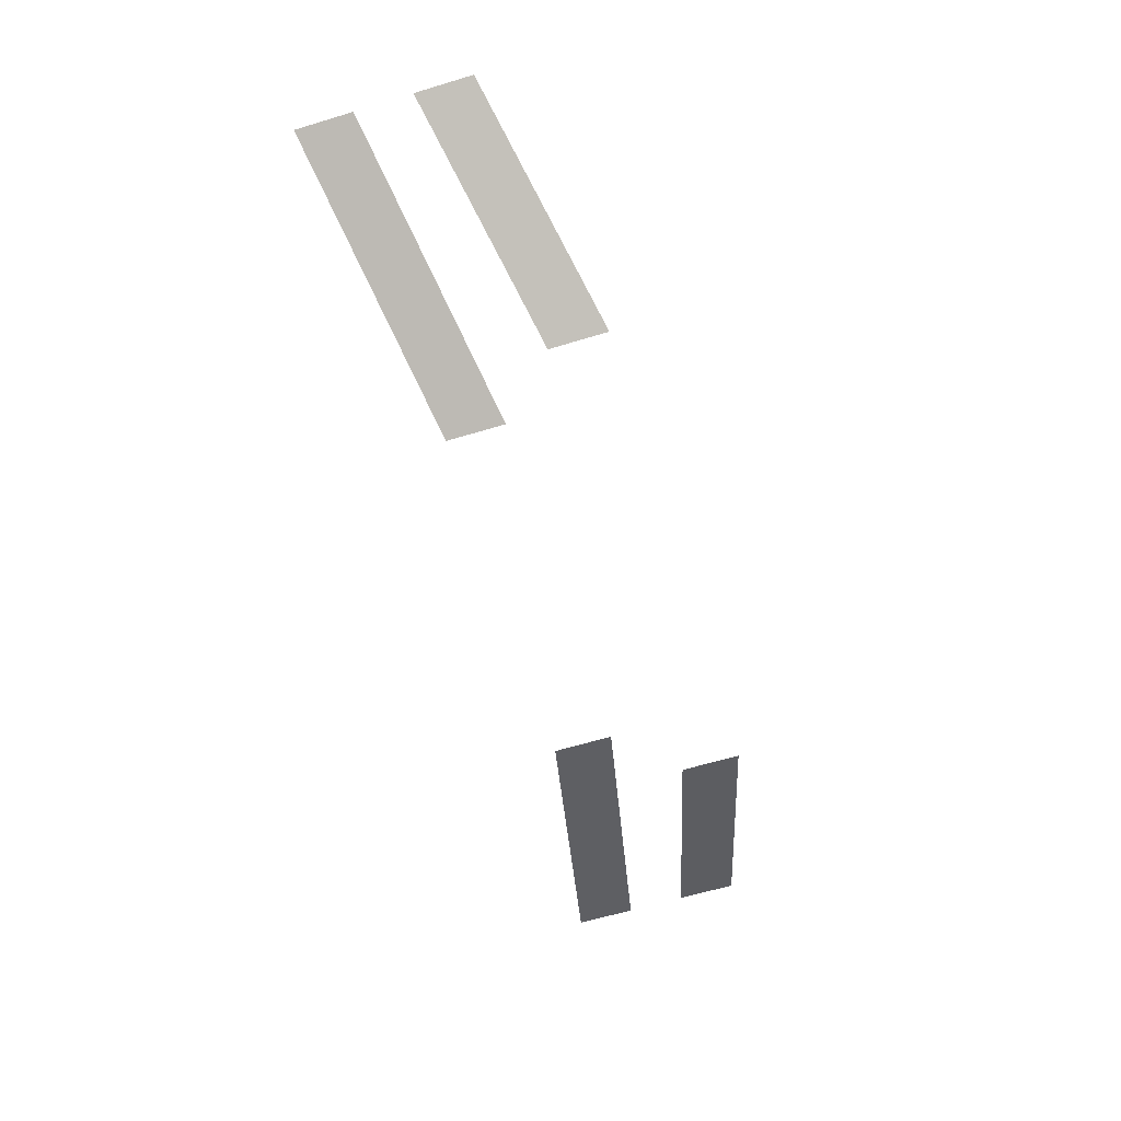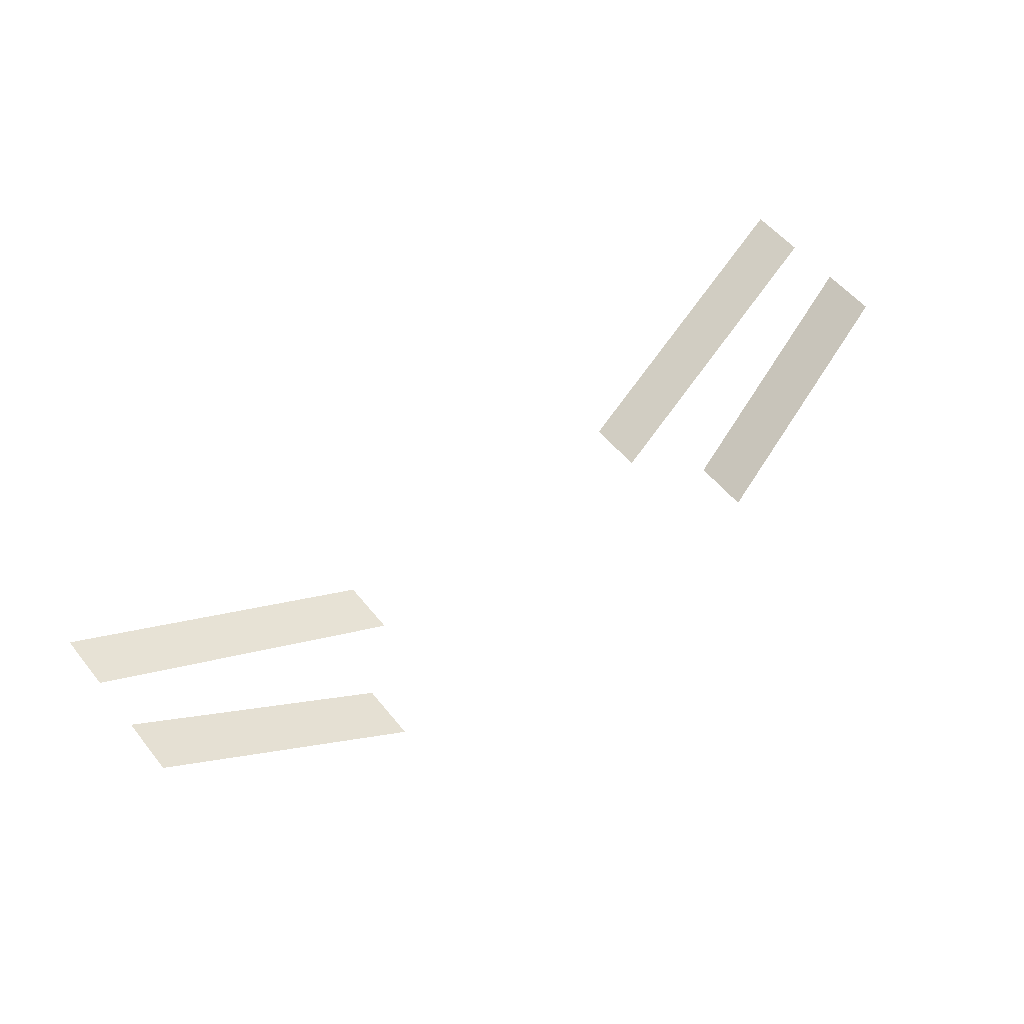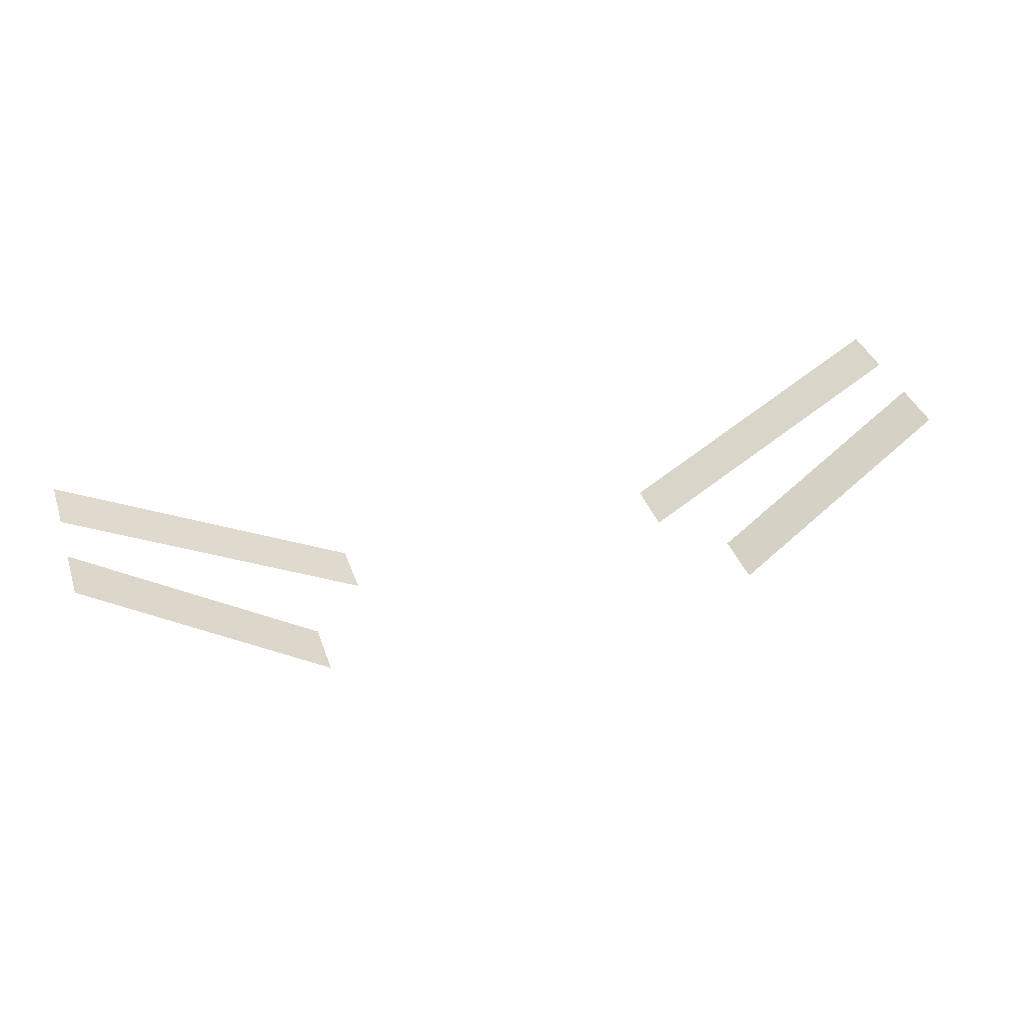
<metadata>
{"format":"obj","ext":"obj","renderer":"f3d","projection":"perspective","resolution":1024,"background":"white","views":[{"elev":-64.5,"azim":106.8,"up":"+Z"},{"elev":55.3,"azim":141.7,"up":"+Z"},{"elev":38.0,"azim":161.7,"up":"+Z"}]}
</metadata>
<code>
v -0.0625 -1.406 -0.1172
v -0.02344 -1.398 -0.1328
v -0.02344 -1.406 -0.1328
v -0.0625 -1.414 -0.1172
v -0.0625 -1.391 -0.1172
v -0.03125 -1.383 -0.1328
v -0.03125 -1.391 -0.1328
v -0.0625 -1.398 -0.1172
v 0.0625 -1.414 -0.1172
v 0.02344 -1.406 -0.1328
v 0.02344 -1.398 -0.1328
v 0.0625 -1.406 -0.1172
v 0.0625 -1.398 -0.1172
v 0.03125 -1.391 -0.1328
v 0.03125 -1.383 -0.1328
v 0.0625 -1.391 -0.1172
f 1 2 3
f 1 3 4
f 5 6 7
f 5 7 8
f 9 10 11
f 9 11 12
f 13 14 15
f 13 15 16

</code>
